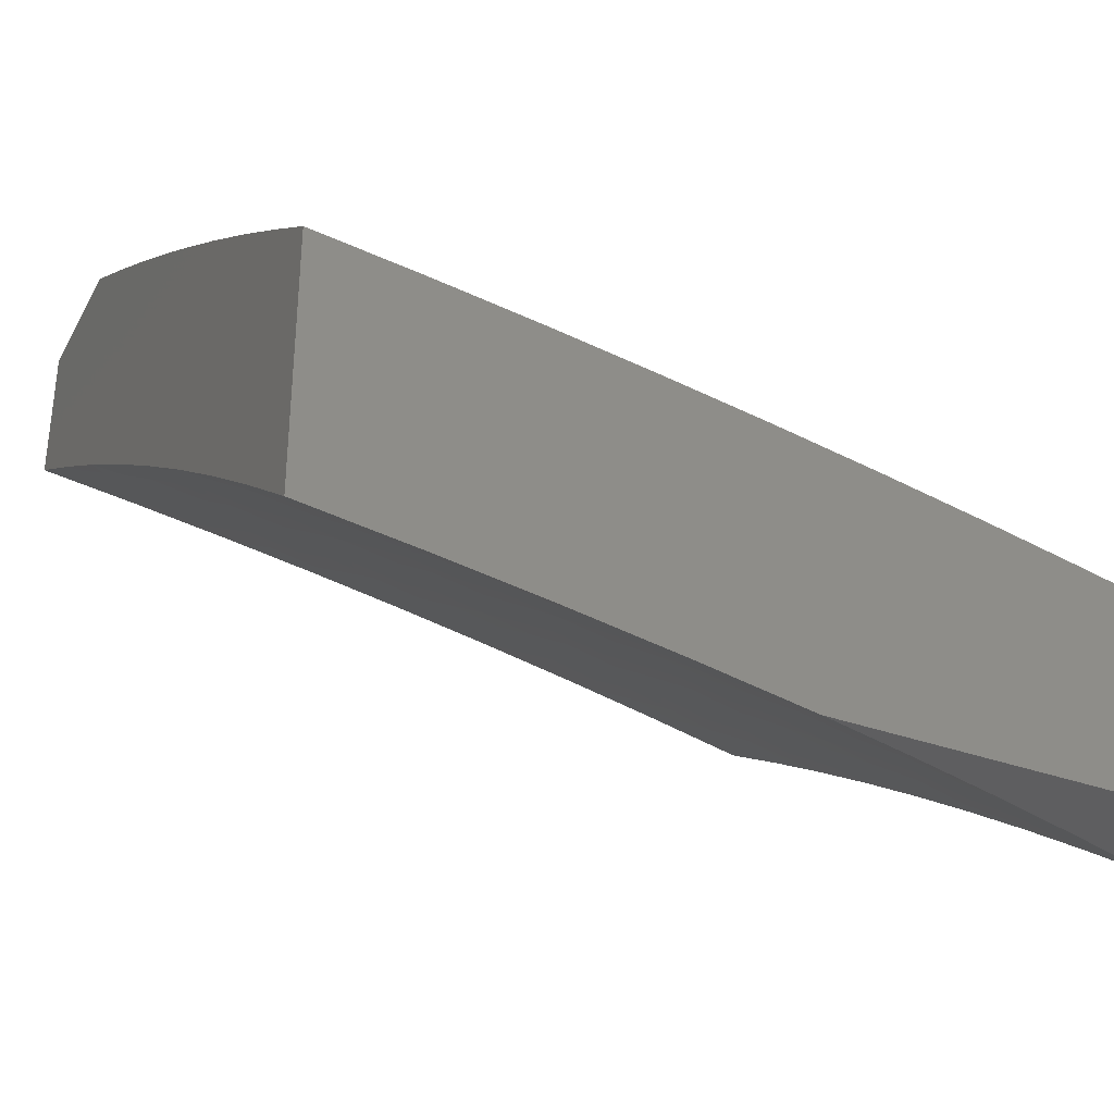
<metadata>
{"format":"stl","ext":"stl","renderer":"f3d","projection":"perspective","resolution":1024,"background":"white","views":[{"elev":-36.0,"azim":65.1,"up":"+Z"}]}
</metadata>
<code>
# stl→obj: 440 verts, 876 faces
v 7 1.136 9.067
v 7 1 9.085
v 6.958 1.072 9.11
v 6.879 1 9.182
v 6.893 1.062 9.164
v 6.827 1.052 9.217
v 6.814 1.126 9.217
v 6.748 1.116 9.27
v 6.801 1.201 9.217
v 6.735 1.19 9.27
v 6.787 1.276 9.217
v 6.721 1.264 9.27
v 6.771 1.352 9.217
v 6.706 1.339 9.27
v 6.755 1.427 9.217
v 6.69 1.413 9.27
v 6.738 1.502 9.217
v 6.673 1.488 9.27
v 6.72 1.578 9.217
v 6.655 1.562 9.27
v 6.701 1.653 9.217
v 6.636 1.637 9.27
v 6.681 1.728 9.217
v 6.617 1.712 9.27
v 6.66 1.804 9.217
v 6.596 1.786 9.27
v 6.639 1.879 9.217
v 6.574 1.861 9.27
v 6.616 1.954 9.217
v 6.552 1.935 9.27
v 6.556 2 9.252
v 6.464 1.991 9.322
v 6.447 2 9.333
v 6.399 1.971 9.374
v 6.336 2 9.413
v 6.335 1.951 9.425
v 6.27 1.931 9.476
v 6.292 1.859 9.476
v 6.227 1.84 9.526
v 6.248 1.769 9.526
v 6.182 1.75 9.576
v 6.202 1.68 9.576
v 6.135 1.662 9.625
v 6.155 1.592 9.625
v 6.087 1.575 9.674
v 6.106 1.506 9.674
v 6.038 1.489 9.721
v 6.055 1.421 9.721
v 6 1.502 9.744
v 6 1.377 9.765
v 6.071 1.354 9.721
v 6.003 1.338 9.769
v 6.018 1.271 9.769
v 6 1.252 9.783
v 6.033 1.204 9.769
v 6 1.126 9.8
v 6.046 1.137 9.769
v 6.059 1.07 9.769
v 6.115 1.15 9.721
v 6.128 1.082 9.721
v 6.184 1.163 9.674
v 6.197 1.095 9.674
v 6.252 1.176 9.625
v 6.265 1.107 9.625
v 6.32 1.189 9.576
v 6.333 1.119 9.576
v 6.387 1.201 9.526
v 6.401 1.131 9.526
v 6.455 1.214 9.476
v 6.468 1.143 9.476
v 6.522 1.227 9.425
v 6.536 1.155 9.425
v 6.589 1.239 9.374
v 6.602 1.166 9.374
v 6.655 1.252 9.322
v 6.669 1.178 9.322
v 6.758 1 9.278
v 6.761 1.041 9.27
v 6.682 1.105 9.322
v 6.694 1.031 9.322
v 6.634 1 9.372
v 6.628 1.021 9.374
v 6.561 1.01 9.425
v 6.548 1.082 9.425
v 6.51 1 9.464
v 6.481 1.071 9.476
v 6.414 1.06 9.526
v 6.384 1 9.554
v 6.346 1.049 9.576
v 6.257 1 9.643
v 6.277 1.038 9.625
v 6.209 1.026 9.674
v 6.129 1 9.73
v 6.14 1.015 9.721
v 6.071 1.004 9.769
v 6 1 9.816
v 6.02 1.557 9.721
v 6 1.627 9.722
v 6.001 1.625 9.721
v 6.068 1.644 9.674
v 6.049 1.712 9.674
v 6 1.752 9.698
v 6.028 1.781 9.674
v 6.006 1.85 9.674
v 6.072 1.87 9.625
v 6 1.876 9.672
v 6.05 1.939 9.625
v 6 2 9.644
v 6.113 2 9.568
v 6.225 2 9.491
v 6.181 1.981 9.526
v 6.115 1.96 9.576
v 6.204 1.911 9.526
v 6.138 1.89 9.576
v 6.664 2 9.169
v 6.68 1.973 9.164
v 6.702 1.897 9.164
v 6.725 1.821 9.164
v 6.746 1.745 9.164
v 6.766 1.669 9.164
v 6.785 1.593 9.164
v 6.803 1.517 9.164
v 6.82 1.441 9.164
v 6.837 1.365 9.164
v 6.852 1.289 9.164
v 6.867 1.213 9.164
v 6.88 1.137 9.164
v 6.743 1.992 9.11
v 6.771 2 9.085
v 6.766 1.915 9.11
v 6.829 1.933 9.055
v 6.788 1.839 9.11
v 6.852 1.856 9.055
v 6.81 1.762 9.11
v 6.873 1.778 9.055
v 6.83 1.685 9.11
v 6.894 1.701 9.055
v 6.849 1.608 9.11
v 6.913 1.623 9.055
v 6.868 1.531 9.11
v 6.932 1.545 9.055
v 6.885 1.454 9.11
v 6.949 1.468 9.055
v 6.902 1.378 9.11
v 6.966 1.391 9.055
v 6.917 1.301 9.11
v 6.982 1.313 9.055
v 6.932 1.225 9.11
v 6.997 1.236 9.055
v 6.945 1.148 9.11
v 6.878 2 9
v 6.911 1.886 9
v 6.943 1.772 9
v 6.972 1.657 9
v 7 1.541 9
v 7 1.406 9.024
v 7 1.271 9.047
v 6.615 1.094 9.374
v 6.101 1.218 9.721
v 6.087 1.286 9.721
v 6.17 1.232 9.674
v 6.155 1.3 9.674
v 6.139 1.369 9.674
v 6.123 1.437 9.674
v 6.238 1.245 9.625
v 6.223 1.314 9.625
v 6.207 1.384 9.625
v 6.19 1.453 9.625
v 6.173 1.523 9.625
v 6.306 1.259 9.576
v 6.291 1.329 9.576
v 6.275 1.399 9.576
v 6.258 1.469 9.576
v 6.24 1.539 9.576
v 6.222 1.61 9.576
v 6.373 1.272 9.526
v 6.358 1.343 9.526
v 6.342 1.414 9.526
v 6.325 1.485 9.526
v 6.307 1.556 9.526
v 6.288 1.627 9.526
v 6.269 1.698 9.526
v 6.44 1.286 9.476
v 6.425 1.357 9.476
v 6.409 1.429 9.476
v 6.392 1.5 9.476
v 6.373 1.572 9.476
v 6.355 1.644 9.476
v 6.335 1.716 9.476
v 6.314 1.787 9.476
v 6.507 1.299 9.425
v 6.492 1.371 9.425
v 6.475 1.444 9.425
v 6.458 1.516 9.425
v 6.44 1.588 9.425
v 6.421 1.661 9.425
v 6.4 1.733 9.425
v 6.379 1.806 9.425
v 6.358 1.878 9.425
v 6.574 1.312 9.374
v 6.558 1.385 9.374
v 6.541 1.458 9.374
v 6.524 1.532 9.374
v 6.506 1.605 9.374
v 6.486 1.678 9.374
v 6.466 1.751 9.374
v 6.445 1.824 9.374
v 6.423 1.897 9.374
v 6.64 1.325 9.322
v 6.624 1.399 9.322
v 6.607 1.473 9.322
v 6.59 1.547 9.322
v 6.571 1.621 9.322
v 6.552 1.695 9.322
v 6.531 1.769 9.322
v 6.51 1.843 9.322
v 6.487 1.916 9.322
v 6.115 1.731 9.625
v 6.094 1.801 9.625
v 6.161 1.82 9.576
v 6.028 1.691 10
v 6.087 1.724 9.956
v 6 1.788 10
v 6.067 1.793 9.956
v 6.046 1.862 9.956
v 6.13 1.812 9.912
v 6.109 1.882 9.912
v 6.193 1.83 9.867
v 6.171 1.901 9.867
v 6.255 1.848 9.821
v 6.233 1.92 9.821
v 6.317 1.867 9.775
v 6.295 1.939 9.775
v 6.379 1.885 9.729
v 6.357 1.958 9.729
v 6.44 1.903 9.682
v 6.418 1.977 9.682
v 6.502 1.921 9.634
v 6.479 1.996 9.634
v 6.51 2 9.611
v 6.384 2 9.701
v 6.106 1.654 9.956
v 6.055 1.594 10
v 6.125 1.585 9.956
v 6.08 1.496 10
v 6.142 1.516 9.956
v 6.159 1.446 9.956
v 6.223 1.461 9.912
v 6.239 1.391 9.912
v 6.302 1.406 9.867
v 6.318 1.335 9.867
v 6.381 1.348 9.821
v 6.396 1.277 9.821
v 6.459 1.29 9.775
v 6.473 1.218 9.775
v 6.537 1.23 9.729
v 6.55 1.157 9.729
v 6.613 1.169 9.682
v 6.626 1.096 9.682
v 6.689 1.106 9.634
v 6.7 1.032 9.634
v 6.763 1.042 9.587
v 6.699 1 9.639
v 6.8 1 9.564
v 6.103 1.397 10
v 6.175 1.377 9.956
v 6.254 1.322 9.912
v 6.332 1.264 9.867
v 6.41 1.206 9.821
v 6.486 1.146 9.775
v 6.562 1.085 9.729
v 6.637 1.022 9.682
v 6.125 1.298 10
v 6.19 1.308 9.956
v 6.268 1.252 9.912
v 6.346 1.194 9.867
v 6.423 1.135 9.821
v 6.499 1.075 9.775
v 6.574 1.012 9.729
v 6.597 1 9.714
v 6.204 1.239 9.956
v 6.145 1.199 10
v 6.217 1.17 9.956
v 6.164 1.1 10
v 6.23 1.101 9.956
v 6.242 1.032 9.956
v 6.306 1.043 9.912
v 6.286 1 9.93
v 6.39 1 9.859
v 6.18 1 10
v 6.494 1 9.787
v 6.435 1.064 9.821
v 6.371 1.053 9.867
v 6.295 1.112 9.912
v 6.51 1.003 9.775
v 6.359 1.124 9.867
v 6.282 1.182 9.912
v 6.826 1.051 9.538
v 6.9 1 9.487
v 6.888 1.061 9.489
v 6.95 1.071 9.44
v 6.876 1.137 9.489
v 6.938 1.147 9.44
v 6.863 1.213 9.489
v 6.925 1.224 9.44
v 6.849 1.289 9.489
v 6.911 1.3 9.44
v 6.835 1.365 9.489
v 6.896 1.377 9.44
v 6.819 1.441 9.489
v 6.88 1.454 9.44
v 6.802 1.517 9.489
v 6.864 1.531 9.44
v 6.785 1.593 9.489
v 6.846 1.608 9.44
v 6.766 1.67 9.489
v 6.827 1.685 9.44
v 6.747 1.746 9.489
v 6.808 1.762 9.44
v 6.727 1.822 9.489
v 6.787 1.839 9.44
v 6.706 1.899 9.489
v 6.766 1.916 9.44
v 6.684 1.975 9.489
v 6.744 1.993 9.44
v 6.634 2 9.521
v 6.757 2 9.428
v 6.826 1.933 9.39
v 6.848 1.855 9.39
v 6.908 1.871 9.34
v 6.929 1.793 9.34
v 6.988 1.809 9.29
v 7 1.752 9.292
v 7 1.876 9.266
v 7 1 9.409
v 7 1.126 9.394
v 7 1.157 9.39
v 6.986 1.235 9.39
v 6.972 1.312 9.39
v 6.957 1.389 9.39
v 6.941 1.467 9.39
v 6.924 1.544 9.39
v 6.907 1.622 9.39
v 6.888 1.7 9.39
v 6.868 1.777 9.39
v 7 1.252 9.377
v 7 1.377 9.359
v 7 1.502 9.338
v 6.985 1.558 9.34
v 7 1.627 9.316
v 6.967 1.636 9.34
v 6.948 1.715 9.34
v 6.967 1.888 9.29
v 7 2 9.238
v 6.946 1.967 9.29
v 6.879 2 9.334
v 6.886 1.95 9.34
v 6.623 1.957 9.538
v 6.563 1.939 9.587
v 6.584 1.864 9.587
v 6.523 1.847 9.634
v 6.605 1.789 9.587
v 6.544 1.773 9.634
v 6.625 1.714 9.587
v 6.563 1.699 9.634
v 6.644 1.639 9.587
v 6.582 1.624 9.634
v 6.662 1.565 9.587
v 6.6 1.55 9.634
v 6.679 1.49 9.587
v 6.617 1.476 9.634
v 6.695 1.415 9.587
v 6.633 1.402 9.634
v 6.711 1.34 9.587
v 6.648 1.328 9.634
v 6.725 1.265 9.587
v 6.663 1.254 9.634
v 6.739 1.191 9.587
v 6.676 1.18 9.634
v 6.751 1.116 9.587
v 6.257 2 9.788
v 6.129 2 9.873
v 6.211 1.991 9.821
v 6 2 9.957
v 6.087 1.951 9.912
v 6.149 1.971 9.867
v 6.025 1.931 9.956
v 6 1.894 9.979
v 6.15 1.742 9.912
v 6.17 1.672 9.912
v 6.188 1.601 9.912
v 6.206 1.531 9.912
v 6.213 1.759 9.867
v 6.233 1.689 9.867
v 6.251 1.618 9.867
v 6.269 1.547 9.867
v 6.286 1.476 9.867
v 6.276 1.777 9.821
v 6.295 1.706 9.821
v 6.314 1.634 9.821
v 6.332 1.563 9.821
v 6.349 1.491 9.821
v 6.366 1.42 9.821
v 6.338 1.795 9.775
v 6.358 1.722 9.775
v 6.377 1.65 9.775
v 6.395 1.578 9.775
v 6.412 1.506 9.775
v 6.429 1.434 9.775
v 6.445 1.362 9.775
v 6.4 1.812 9.729
v 6.42 1.739 9.729
v 6.439 1.666 9.729
v 6.458 1.594 9.729
v 6.475 1.521 9.729
v 6.492 1.448 9.729
v 6.508 1.375 9.729
v 6.523 1.303 9.729
v 6.462 1.83 9.682
v 6.482 1.756 9.682
v 6.501 1.683 9.682
v 6.52 1.609 9.682
v 6.538 1.535 9.682
v 6.555 1.462 9.682
v 6.57 1.388 9.682
v 6.586 1.315 9.682
v 6.6 1.242 9.682
v 6.645 1.882 9.538
v 6.666 1.806 9.538
v 6.686 1.73 9.538
v 6.705 1.655 9.538
v 6.723 1.579 9.538
v 6.741 1.503 9.538
v 6.757 1.428 9.538
v 6.773 1.352 9.538
v 6.787 1.277 9.538
v 6.801 1.202 9.538
v 6.814 1.127 9.538
v 7 2 9
v 6 1 10
f 1 2 3
f 3 2 4
f 3 4 5
f 5 4 6
f 5 6 7
f 7 6 8
f 7 8 9
f 9 8 10
f 9 10 11
f 11 10 12
f 11 12 13
f 13 12 14
f 13 14 15
f 15 14 16
f 15 16 17
f 17 16 18
f 17 18 19
f 19 18 20
f 19 20 21
f 21 20 22
f 21 22 23
f 23 22 24
f 23 24 25
f 25 24 26
f 25 26 27
f 27 26 28
f 27 28 29
f 29 28 30
f 29 30 31
f 31 30 32
f 31 32 33
f 33 32 34
f 33 34 35
f 35 34 36
f 35 36 37
f 37 36 38
f 37 38 39
f 39 38 40
f 39 40 41
f 41 40 42
f 41 42 43
f 43 42 44
f 43 44 45
f 45 44 46
f 45 46 47
f 47 46 48
f 47 48 49
f 49 48 50
f 50 48 51
f 50 51 52
f 52 51 53
f 52 53 54
f 54 53 55
f 54 55 56
f 56 55 57
f 56 57 58
f 58 57 59
f 58 59 60
f 60 59 61
f 60 61 62
f 62 61 63
f 62 63 64
f 64 63 65
f 64 65 66
f 66 65 67
f 66 67 68
f 68 67 69
f 68 69 70
f 70 69 71
f 70 71 72
f 72 71 73
f 72 73 74
f 74 73 75
f 74 75 76
f 76 75 12
f 76 12 10
f 4 77 6
f 6 77 78
f 6 78 8
f 8 78 79
f 8 79 10
f 10 79 76
f 78 77 80
f 80 77 81
f 80 81 82
f 82 81 83
f 82 83 84
f 84 83 85
f 84 85 86
f 86 85 87
f 86 87 70
f 70 87 68
f 81 85 83
f 85 88 87
f 87 88 89
f 87 89 68
f 68 89 66
f 88 90 89
f 89 90 91
f 89 91 66
f 66 91 64
f 91 90 92
f 92 90 93
f 92 93 94
f 94 93 95
f 94 95 60
f 60 95 58
f 93 96 95
f 95 96 58
f 96 56 58
f 54 50 52
f 47 49 97
f 97 49 98
f 97 98 99
f 99 98 100
f 99 100 97
f 97 100 45
f 97 45 47
f 100 98 101
f 101 98 102
f 101 102 103
f 103 102 104
f 103 104 105
f 105 104 106
f 105 106 107
f 107 106 108
f 107 108 109
f 102 106 104
f 110 111 109
f 109 111 112
f 109 112 107
f 107 112 105
f 35 37 110
f 110 37 113
f 110 113 111
f 111 113 114
f 111 114 112
f 112 114 105
f 31 115 29
f 29 115 116
f 29 116 27
f 27 116 117
f 27 117 25
f 25 117 118
f 25 118 23
f 23 118 119
f 23 119 21
f 21 119 120
f 21 120 19
f 19 120 121
f 19 121 17
f 17 121 122
f 17 122 15
f 15 122 123
f 15 123 13
f 13 123 124
f 13 124 11
f 11 124 125
f 11 125 9
f 9 125 126
f 9 126 7
f 7 126 127
f 7 127 5
f 5 127 3
f 116 115 128
f 128 115 129
f 128 129 130
f 130 129 131
f 130 131 132
f 132 131 133
f 132 133 134
f 134 133 135
f 134 135 136
f 136 135 137
f 136 137 138
f 138 137 139
f 138 139 140
f 140 139 141
f 140 141 142
f 142 141 143
f 142 143 144
f 144 143 145
f 144 145 146
f 146 145 147
f 146 147 148
f 148 147 149
f 148 149 150
f 150 149 1
f 150 1 3
f 129 151 131
f 131 151 152
f 131 152 133
f 133 152 135
f 152 153 135
f 135 153 137
f 153 154 137
f 137 154 139
f 154 155 139
f 139 155 141
f 141 155 143
f 143 155 156
f 143 156 145
f 145 156 147
f 156 157 147
f 147 157 149
f 157 1 149
f 79 78 80
f 80 82 158
f 158 82 84
f 158 84 74
f 74 84 72
f 150 3 127
f 64 91 92
f 60 62 94
f 94 62 92
f 62 64 92
f 72 84 86
f 72 86 70
f 76 79 158
f 158 79 80
f 76 158 74
f 148 150 127
f 148 127 126
f 146 148 126
f 146 126 125
f 59 57 159
f 159 57 55
f 159 55 160
f 160 55 53
f 160 53 51
f 61 59 161
f 161 59 159
f 161 159 162
f 162 159 160
f 162 160 163
f 163 160 51
f 163 51 164
f 164 51 48
f 164 48 46
f 63 61 165
f 165 61 161
f 165 161 166
f 166 161 162
f 166 162 167
f 167 162 163
f 167 163 168
f 168 163 164
f 168 164 169
f 169 164 46
f 169 46 44
f 65 63 170
f 170 63 165
f 170 165 171
f 171 165 166
f 171 166 172
f 172 166 167
f 172 167 173
f 173 167 168
f 173 168 174
f 174 168 169
f 174 169 175
f 175 169 44
f 175 44 42
f 67 65 176
f 176 65 170
f 176 170 177
f 177 170 171
f 177 171 178
f 178 171 172
f 178 172 179
f 179 172 173
f 179 173 180
f 180 173 174
f 180 174 181
f 181 174 175
f 181 175 182
f 182 175 42
f 182 42 40
f 69 67 183
f 183 67 176
f 183 176 184
f 184 176 177
f 184 177 185
f 185 177 178
f 185 178 186
f 186 178 179
f 186 179 187
f 187 179 180
f 187 180 188
f 188 180 181
f 188 181 189
f 189 181 182
f 189 182 190
f 190 182 40
f 190 40 38
f 71 69 191
f 191 69 183
f 191 183 192
f 192 183 184
f 192 184 193
f 193 184 185
f 193 185 194
f 194 185 186
f 194 186 195
f 195 186 187
f 195 187 196
f 196 187 188
f 196 188 197
f 197 188 189
f 197 189 198
f 198 189 190
f 198 190 199
f 199 190 38
f 199 38 36
f 73 71 200
f 200 71 191
f 200 191 201
f 201 191 192
f 201 192 202
f 202 192 193
f 202 193 203
f 203 193 194
f 203 194 204
f 204 194 195
f 204 195 205
f 205 195 196
f 205 196 206
f 206 196 197
f 206 197 207
f 207 197 198
f 207 198 208
f 208 198 199
f 208 199 34
f 34 199 36
f 14 12 75
f 75 73 209
f 209 73 200
f 209 200 210
f 210 200 201
f 210 201 211
f 211 201 202
f 211 202 212
f 212 202 203
f 212 203 213
f 213 203 204
f 213 204 214
f 214 204 205
f 214 205 215
f 215 205 206
f 215 206 216
f 216 206 207
f 216 207 217
f 217 207 208
f 217 208 32
f 32 208 34
f 144 146 125
f 144 125 124
f 144 124 142
f 142 124 123
f 142 123 140
f 140 123 122
f 140 122 138
f 138 122 121
f 138 121 136
f 136 121 120
f 136 120 134
f 134 120 119
f 134 119 132
f 132 119 118
f 132 118 130
f 130 118 117
f 130 117 128
f 128 117 116
f 14 209 16
f 16 209 210
f 16 210 18
f 18 210 211
f 18 211 20
f 20 211 212
f 20 212 22
f 22 212 213
f 22 213 24
f 24 213 214
f 24 214 26
f 26 214 215
f 26 215 28
f 28 215 216
f 28 216 30
f 30 216 217
f 30 217 32
f 209 14 75
f 43 45 100
f 43 100 218
f 218 100 101
f 218 101 219
f 219 101 103
f 219 103 105
f 43 218 41
f 41 218 220
f 41 220 39
f 39 220 113
f 39 113 37
f 220 218 219
f 105 114 219
f 219 114 220
f 114 113 220
f 221 222 223
f 223 222 224
f 223 224 225
f 225 224 226
f 225 226 227
f 227 226 228
f 227 228 229
f 229 228 230
f 229 230 231
f 231 230 232
f 231 232 233
f 233 232 234
f 233 234 235
f 235 234 236
f 235 236 237
f 237 236 238
f 237 238 239
f 239 238 240
f 239 240 241
f 222 221 242
f 242 221 243
f 242 243 244
f 244 243 245
f 244 245 246
f 246 245 247
f 246 247 248
f 248 247 249
f 248 249 250
f 250 249 251
f 250 251 252
f 252 251 253
f 252 253 254
f 254 253 255
f 254 255 256
f 256 255 257
f 256 257 258
f 258 257 259
f 258 259 260
f 260 259 261
f 260 261 262
f 262 261 263
f 262 263 264
f 245 265 247
f 247 265 266
f 247 266 249
f 249 266 267
f 249 267 251
f 251 267 268
f 251 268 253
f 253 268 269
f 253 269 255
f 255 269 270
f 255 270 257
f 257 270 271
f 257 271 259
f 259 271 272
f 259 272 261
f 261 272 263
f 265 273 266
f 266 273 274
f 266 274 267
f 267 274 275
f 267 275 268
f 268 275 276
f 268 276 269
f 269 276 277
f 269 277 270
f 270 277 278
f 270 278 271
f 271 278 279
f 271 279 272
f 272 279 280
f 272 280 263
f 274 273 281
f 281 273 282
f 281 282 283
f 283 282 284
f 283 284 285
f 285 284 286
f 285 286 287
f 287 286 288
f 287 288 289
f 284 290 286
f 286 290 288
f 291 292 289
f 289 292 293
f 289 293 287
f 287 293 294
f 287 294 285
f 285 294 283
f 280 295 291
f 291 295 278
f 291 278 292
f 292 278 277
f 292 277 296
f 296 277 276
f 296 276 297
f 297 276 275
f 297 275 281
f 281 275 274
f 262 264 298
f 298 264 299
f 298 299 300
f 300 299 301
f 300 301 302
f 302 301 303
f 302 303 304
f 304 303 305
f 304 305 306
f 306 305 307
f 306 307 308
f 308 307 309
f 308 309 310
f 310 309 311
f 310 311 312
f 312 311 313
f 312 313 314
f 314 313 315
f 314 315 316
f 316 315 317
f 316 317 318
f 318 317 319
f 318 319 320
f 320 319 321
f 320 321 322
f 322 321 323
f 322 323 324
f 324 323 325
f 324 325 326
f 326 325 327
f 327 325 323
f 327 323 328
f 328 323 329
f 328 329 330
f 330 329 331
f 330 331 332
f 332 331 333
f 332 333 334
f 299 335 301
f 301 335 336
f 301 336 303
f 303 336 337
f 303 337 305
f 305 337 338
f 305 338 307
f 307 338 339
f 307 339 309
f 309 339 340
f 309 340 311
f 311 340 341
f 311 341 313
f 313 341 342
f 313 342 315
f 315 342 343
f 315 343 317
f 317 343 344
f 317 344 319
f 319 344 345
f 319 345 321
f 321 345 329
f 321 329 323
f 336 346 337
f 337 346 338
f 338 346 339
f 339 346 347
f 339 347 340
f 340 347 348
f 340 348 341
f 341 348 342
f 342 348 349
f 349 348 350
f 349 350 351
f 351 350 352
f 351 352 344
f 344 352 345
f 350 333 352
f 352 333 331
f 352 331 345
f 345 331 329
f 332 334 353
f 353 334 354
f 353 354 355
f 355 354 356
f 355 356 357
f 357 356 328
f 357 328 330
f 356 327 328
f 324 326 358
f 358 326 240
f 358 240 359
f 359 240 238
f 359 238 360
f 360 238 361
f 360 361 362
f 362 361 363
f 362 363 364
f 364 363 365
f 364 365 366
f 366 365 367
f 366 367 368
f 368 367 369
f 368 369 370
f 370 369 371
f 370 371 372
f 372 371 373
f 372 373 374
f 374 373 375
f 374 375 376
f 376 375 377
f 376 377 378
f 378 377 379
f 378 379 380
f 380 379 260
f 380 260 262
f 381 235 241
f 241 235 237
f 241 237 239
f 382 383 381
f 381 383 231
f 381 231 233
f 384 385 382
f 382 385 386
f 382 386 383
f 383 386 231
f 385 384 387
f 387 384 388
f 387 388 225
f 225 388 223
f 279 278 295
f 226 224 389
f 389 224 222
f 389 222 390
f 390 222 242
f 390 242 391
f 391 242 244
f 391 244 392
f 392 244 246
f 392 246 248
f 228 226 393
f 393 226 389
f 393 389 394
f 394 389 390
f 394 390 395
f 395 390 391
f 395 391 396
f 396 391 392
f 396 392 397
f 397 392 248
f 397 248 250
f 230 228 398
f 398 228 393
f 398 393 399
f 399 393 394
f 399 394 400
f 400 394 395
f 400 395 401
f 401 395 396
f 401 396 402
f 402 396 397
f 402 397 403
f 403 397 250
f 403 250 252
f 232 230 404
f 404 230 398
f 404 398 405
f 405 398 399
f 405 399 406
f 406 399 400
f 406 400 407
f 407 400 401
f 407 401 408
f 408 401 402
f 408 402 409
f 409 402 403
f 409 403 410
f 410 403 252
f 410 252 254
f 234 232 411
f 411 232 404
f 411 404 412
f 412 404 405
f 412 405 413
f 413 405 406
f 413 406 414
f 414 406 407
f 414 407 415
f 415 407 408
f 415 408 416
f 416 408 409
f 416 409 417
f 417 409 410
f 417 410 418
f 418 410 254
f 418 254 256
f 361 238 236
f 236 234 419
f 419 234 411
f 419 411 420
f 420 411 412
f 420 412 421
f 421 412 413
f 421 413 422
f 422 413 414
f 422 414 423
f 423 414 415
f 423 415 424
f 424 415 416
f 424 416 425
f 425 416 417
f 425 417 426
f 426 417 418
f 426 418 427
f 427 418 256
f 427 256 258
f 322 324 358
f 358 359 428
f 428 359 360
f 428 360 429
f 429 360 362
f 429 362 430
f 430 362 364
f 430 364 431
f 431 364 366
f 431 366 432
f 432 366 368
f 432 368 433
f 433 368 370
f 433 370 434
f 434 370 372
f 434 372 435
f 435 372 374
f 435 374 436
f 436 374 376
f 436 376 437
f 437 376 378
f 437 378 438
f 438 378 380
f 438 380 298
f 298 380 262
f 381 233 235
f 231 386 229
f 229 386 385
f 229 385 227
f 227 385 387
f 227 387 225
f 420 363 419
f 419 363 361
f 419 361 236
f 363 420 365
f 365 420 421
f 365 421 367
f 367 421 422
f 367 422 369
f 369 422 423
f 369 423 371
f 371 423 424
f 371 424 373
f 373 424 425
f 373 425 375
f 375 425 426
f 375 426 377
f 377 426 427
f 377 427 379
f 379 427 258
f 379 258 260
f 429 320 428
f 428 320 322
f 428 322 358
f 320 429 318
f 318 429 430
f 318 430 316
f 316 430 431
f 316 431 314
f 314 431 432
f 314 432 312
f 312 432 433
f 312 433 310
f 310 433 434
f 310 434 308
f 308 434 435
f 308 435 306
f 306 435 436
f 306 436 304
f 304 436 437
f 304 437 302
f 302 437 438
f 302 438 300
f 300 438 298
f 355 357 353
f 353 357 330
f 353 330 332
f 349 351 343
f 343 351 344
f 349 343 342
f 281 283 297
f 297 283 294
f 297 294 296
f 296 294 293
f 296 293 292
f 280 279 295
f 439 151 354
f 354 151 129
f 354 129 356
f 356 129 115
f 356 115 327
f 327 115 31
f 327 31 326
f 326 31 33
f 326 33 240
f 240 33 35
f 240 35 241
f 241 35 110
f 241 110 109
f 241 109 381
f 381 109 108
f 381 108 382
f 382 108 384
f 440 96 290
f 290 96 93
f 290 93 288
f 288 93 289
f 289 93 90
f 289 90 291
f 291 90 88
f 291 88 280
f 280 88 85
f 280 85 263
f 263 85 81
f 263 81 264
f 264 81 299
f 299 81 77
f 299 77 335
f 335 77 4
f 335 4 2
f 108 106 384
f 384 106 102
f 384 102 98
f 384 98 388
f 388 98 49
f 388 49 223
f 223 49 50
f 223 50 54
f 223 54 440
f 440 54 56
f 440 56 96
f 290 284 440
f 440 284 282
f 440 282 273
f 273 265 440
f 440 265 245
f 440 245 243
f 243 221 440
f 440 221 223
f 155 154 439
f 439 154 153
f 439 153 152
f 152 151 439
f 1 346 2
f 2 346 336
f 2 336 335
f 157 348 1
f 1 348 347
f 1 347 346
f 348 157 350
f 350 157 156
f 350 156 333
f 333 156 155
f 333 155 334
f 334 155 354
f 354 155 439

</code>
